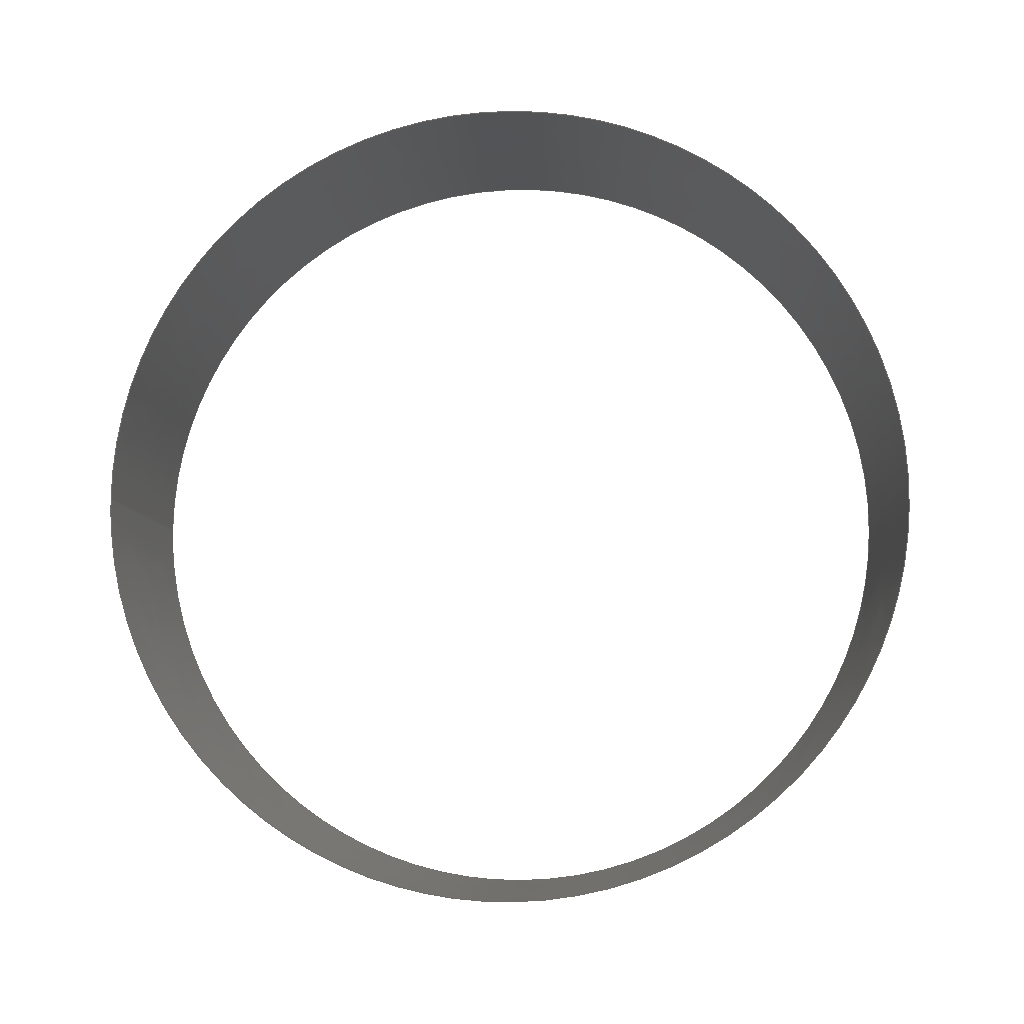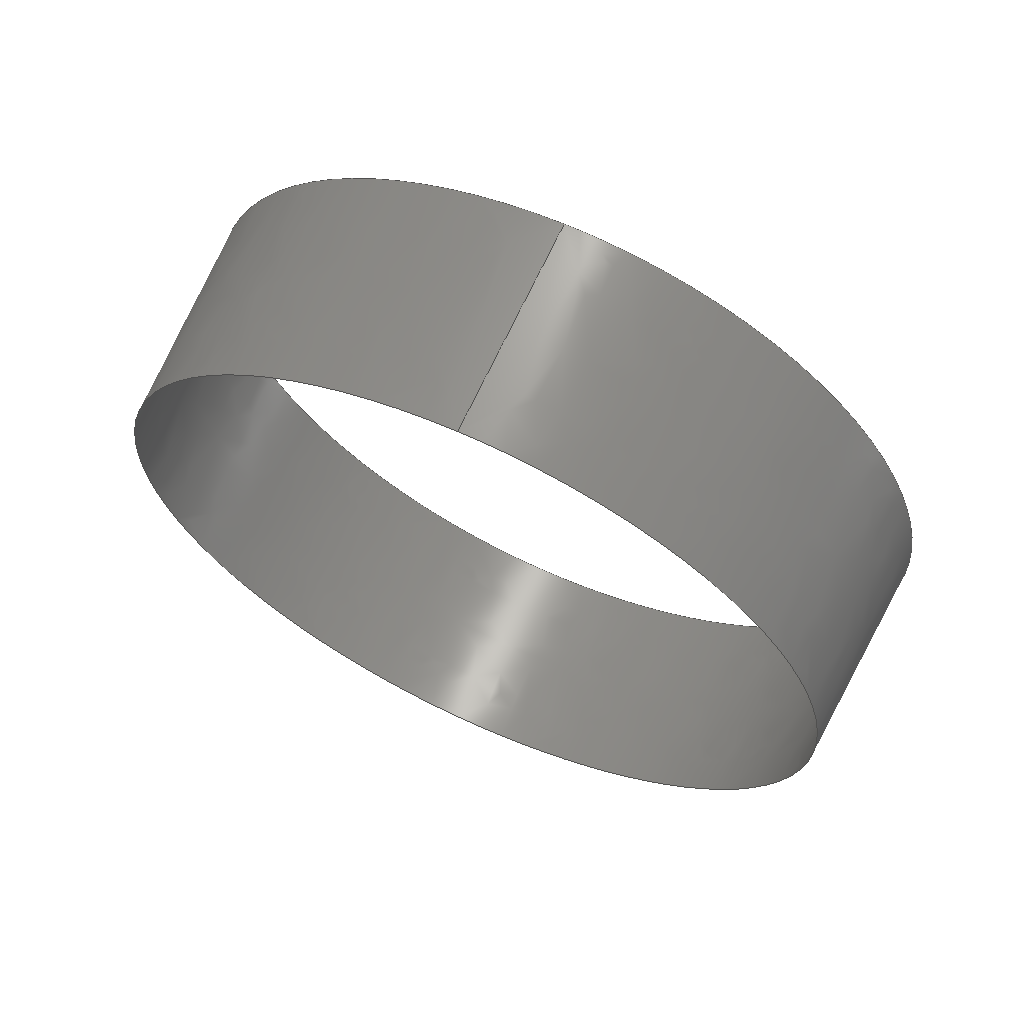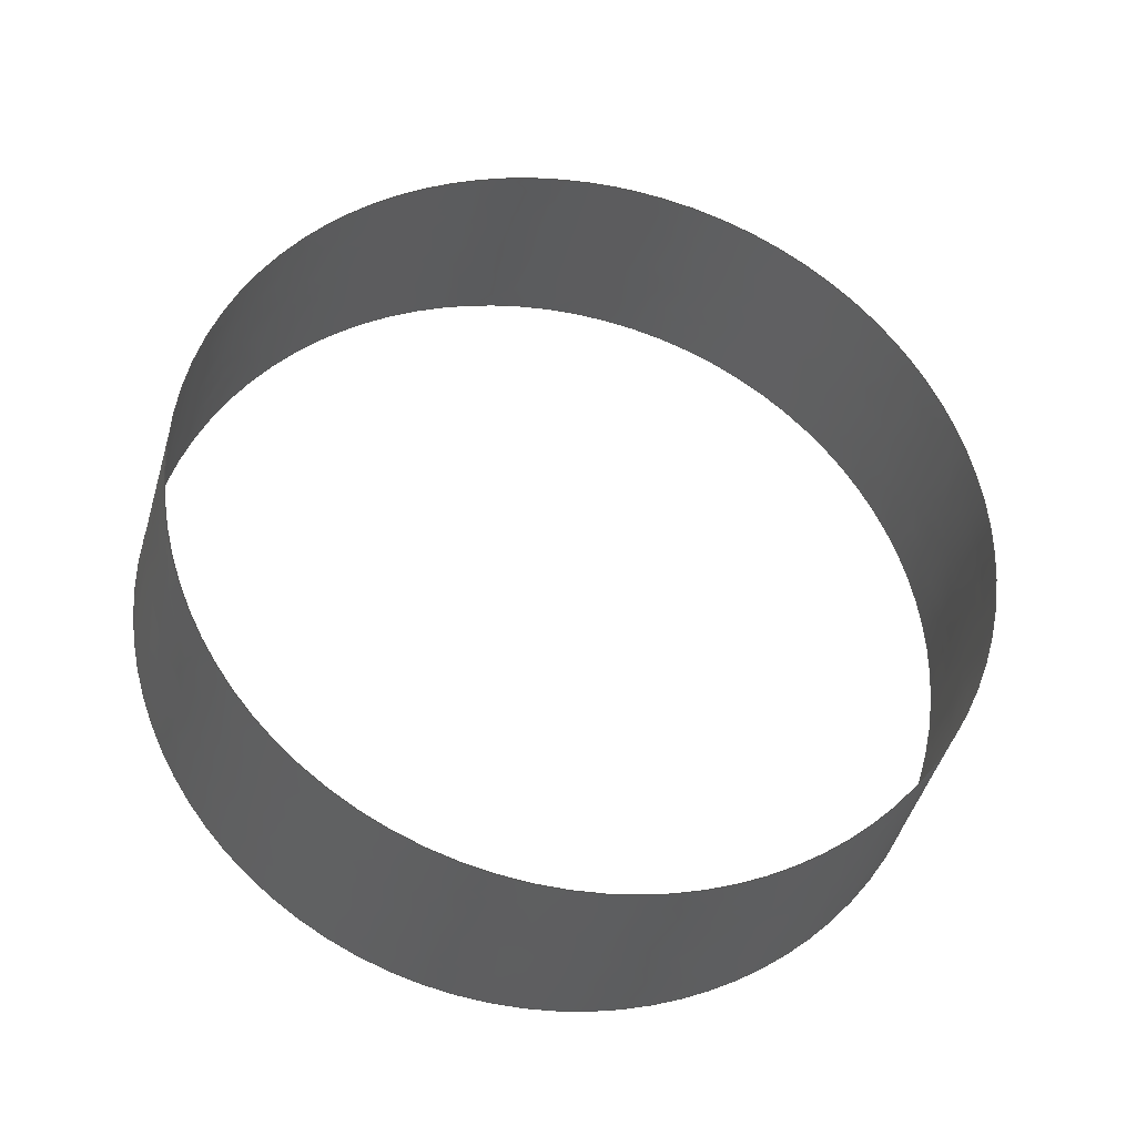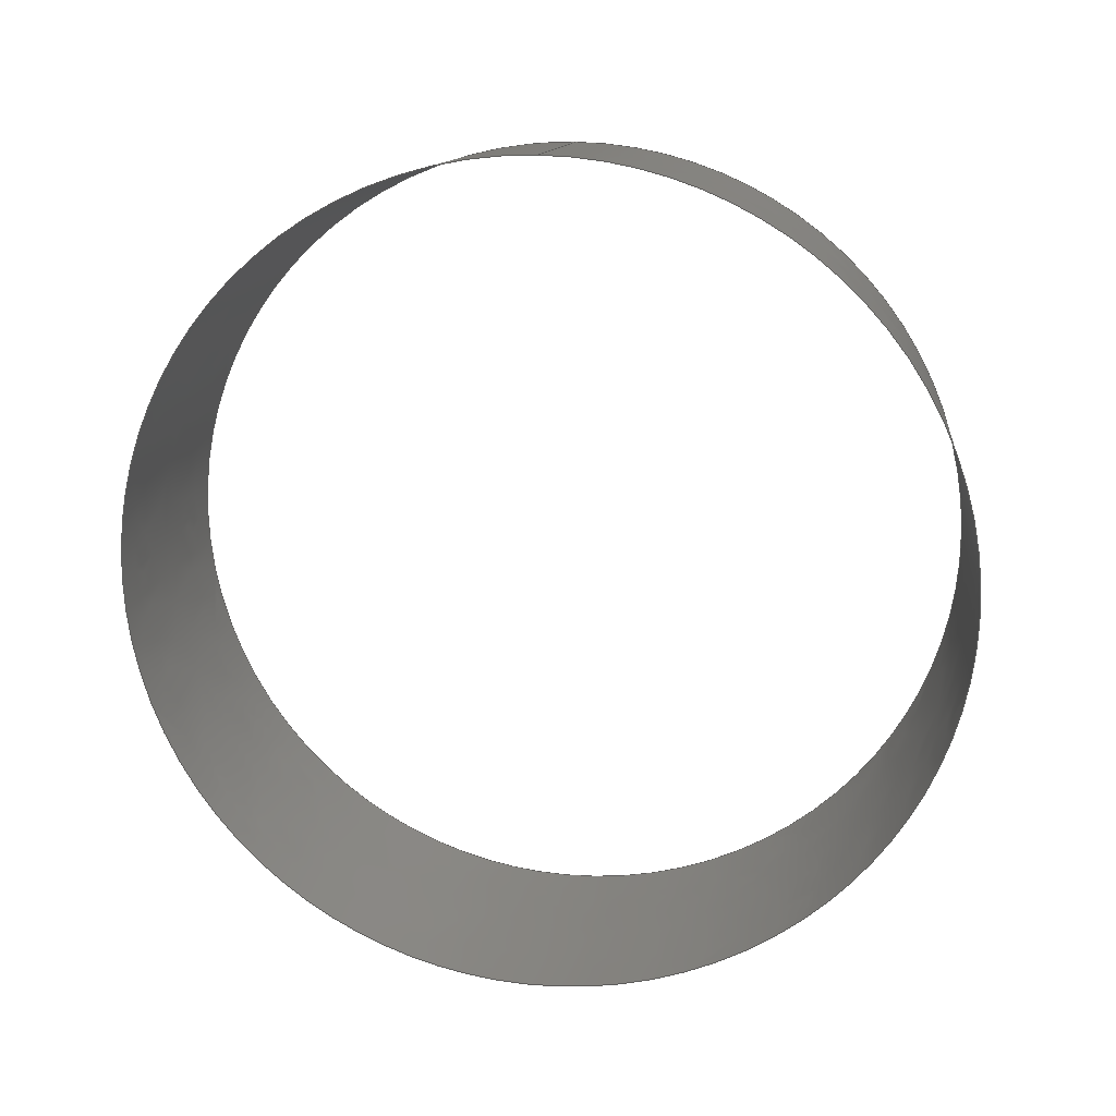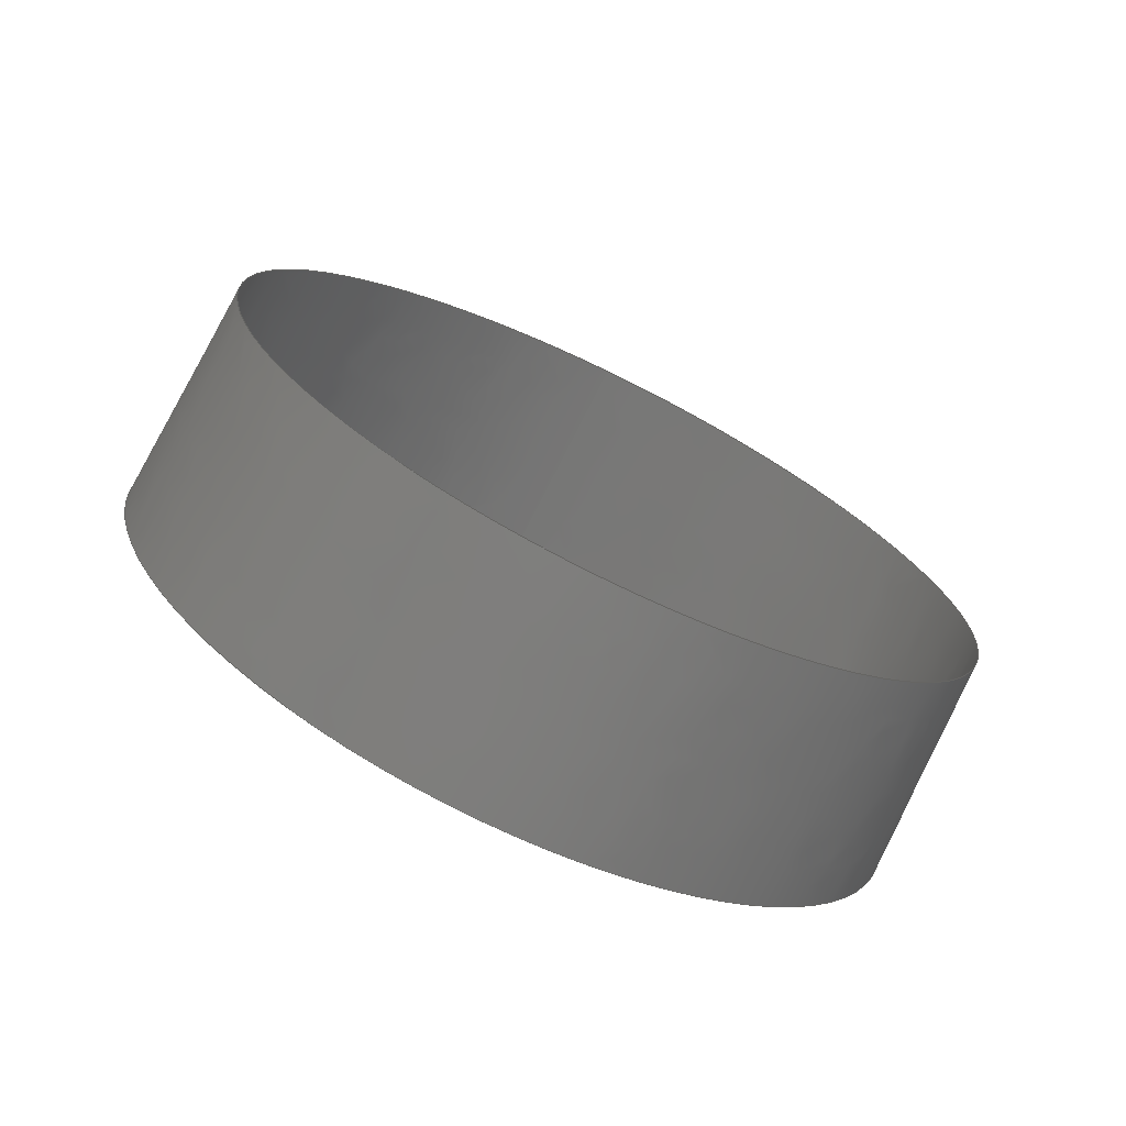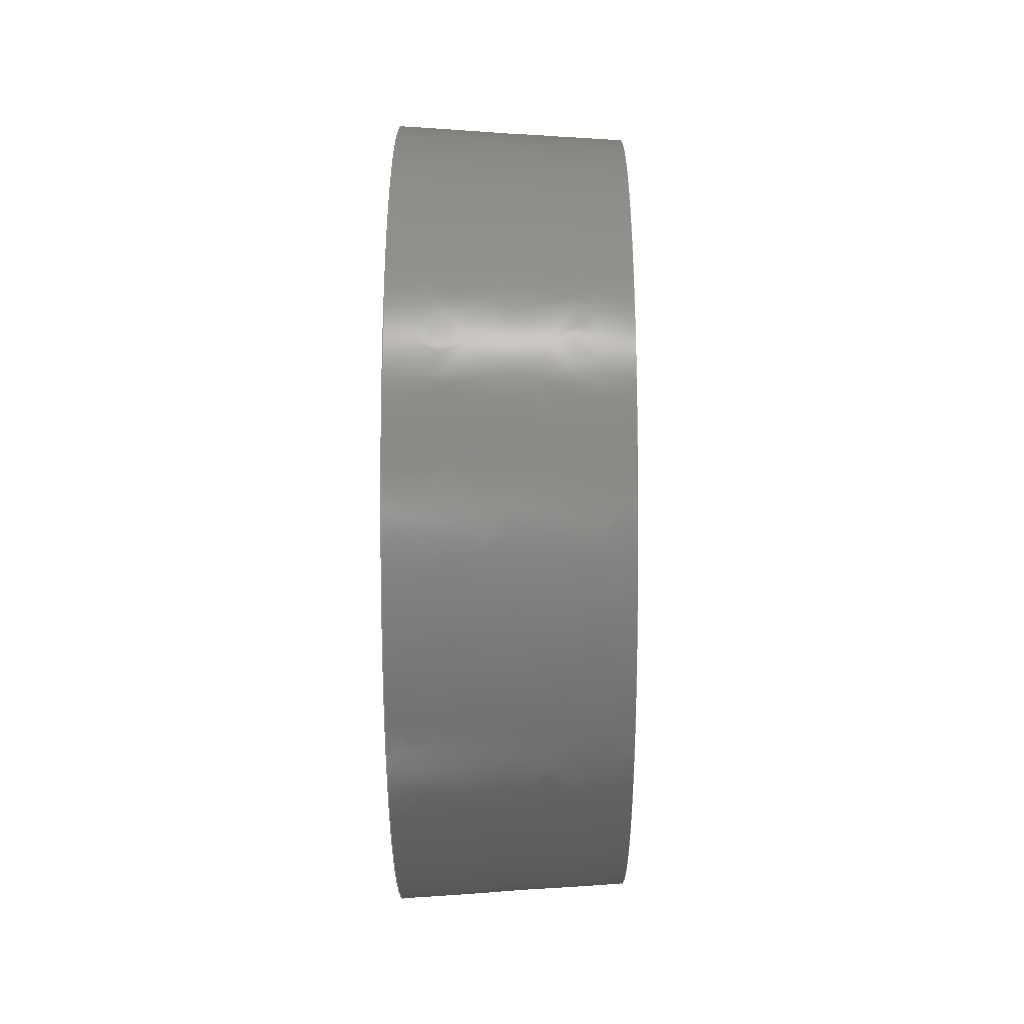
<metadata>
{"format":"iges","ext":"igs","renderer":"f3d","projection":"perspective","resolution":1024,"background":"white","views":[{"elev":-8.4,"azim":-86.8,"up":"+Z"},{"elev":65.2,"azim":115.0,"up":"+Y"},{"elev":-32.3,"azim":78.1,"up":"+Y"},{"elev":16.9,"azim":-81.0,"up":"+Y"},{"elev":-72.5,"azim":63.9,"up":"+Y"},{"elev":-22.6,"azim":0.3,"up":"+Y"}]}
</metadata>
<code>

IGES obtained from Nurbs toolbox.
See <http://octave.sourceforge.net/nurbs/>.

1H,,1H;,13HNurbs toolbox,31Hphotocathode_200kV_optim_85igs,
12HOctave Nurbs,8Hnrb2iges,32,75,6,75,15,17HNurbs from Octave,1,6,1HM,
1000,1,10H20190.1,1e-06,1e+04,12HJacopo Corno,
19HGSCE - TU Darmstadt,3,0;
     128       1       0       0       0       0       0       0       0
     128       0       0      21       0                               0
128,8,2,2,2,0,0,0,0,0,0,0,0,0.25,             1
0.25,0.5,0.5,0.75,0.75,1,1,        1
1,0,0,0,1,1,1,        1
1,0.7071,1,0.7071,1,0.7071,1,        1
0.7071,1,1,0.7071,1,0.7071,1,        1
0.7071,1,0.7071,1,1,0.7071,1,        1
0.7071,1,0.7071,1,0.7071,1,0.1465,        1
0.06279,0,0.1465,0.06279,0.06279,0.1465,0,        1
0.06279,0.1465,-0.06279,0.06279,0.1465,-0.06279,               1
0,0.1465,-0.06279,-0.06279,0.1465,-0,              1
-0.06279,0.1465,0.06279,-0.06279,0.1465,0.06279,               1
-0,0.164,0.06164,0,0.164,0.06164,0.06164,       1
0.164,0,0.06164,0.164,-0.06164,0.06164,0.164,       1
-0.06164,0,0.164,-0.06164,-0.06164,0.164,              1
-0,-0.06164,0.164,0.06164,-0.06164,0.164,              1
0.06164,-0,0.1815,0.06048,-0,0.1815,               1
0.06048,0.06048,0.1815,0,0.06048,0.1815,-0.06048,       1
0.06048,0.1815,-0.06048,0,0.1815,-0.06048,               1
-0.06048,0.1815,-0,-0.06048,0.1815,0.06048,              1
-0.06048,0.1815,0.06048,-0,0,1,               1
0,1,0,0;                                                 1
      4S      4G      2D     21P
</code>
